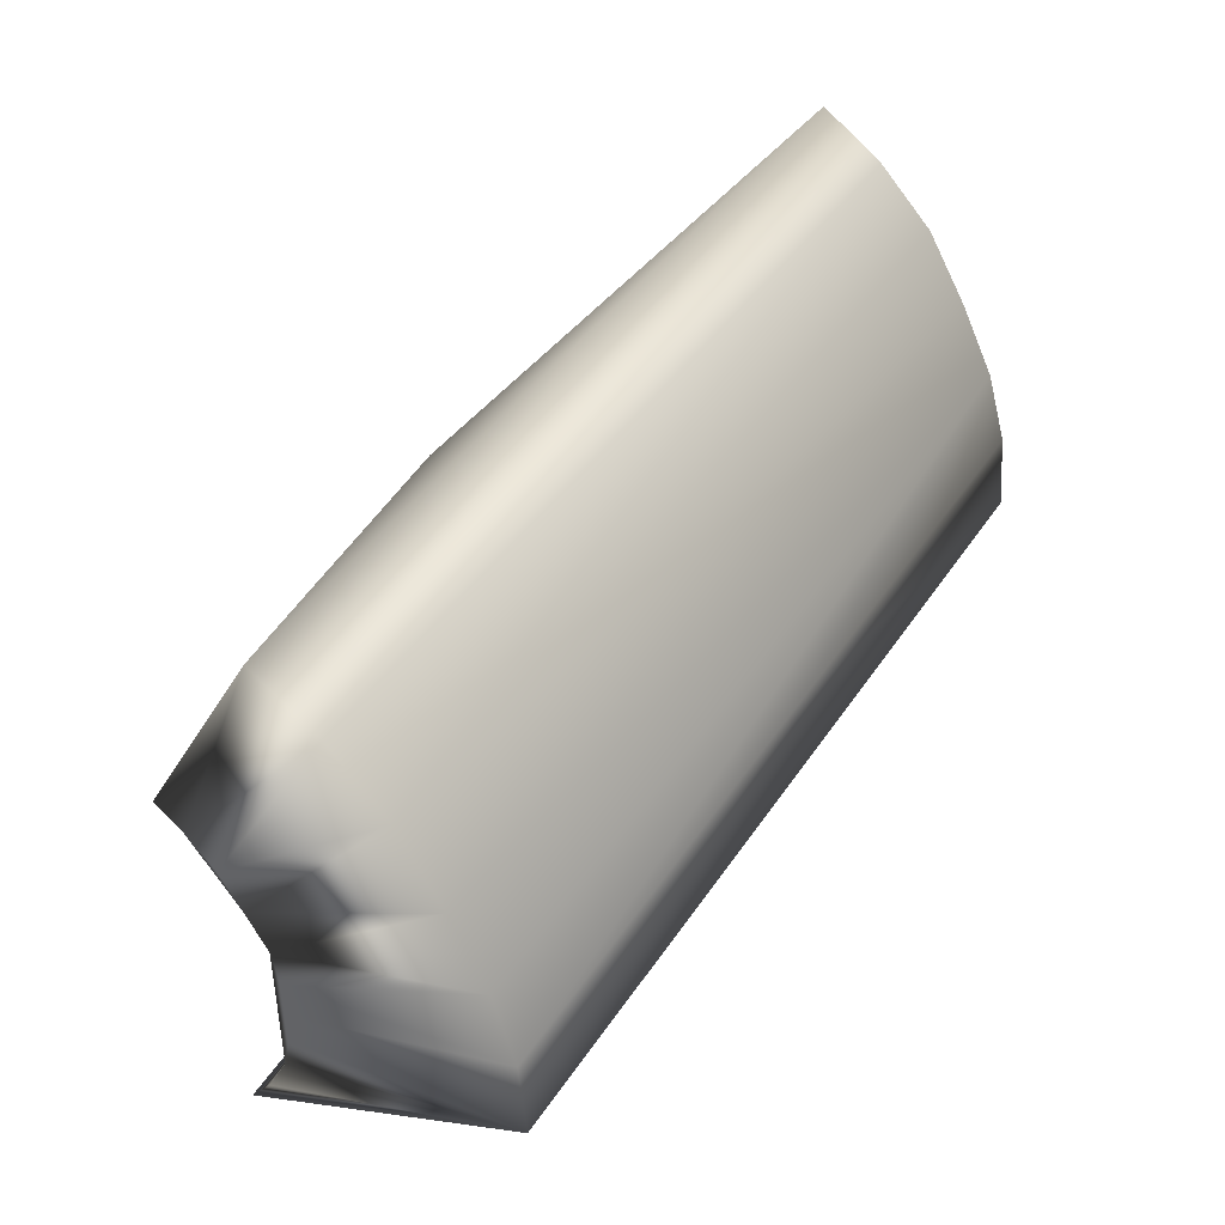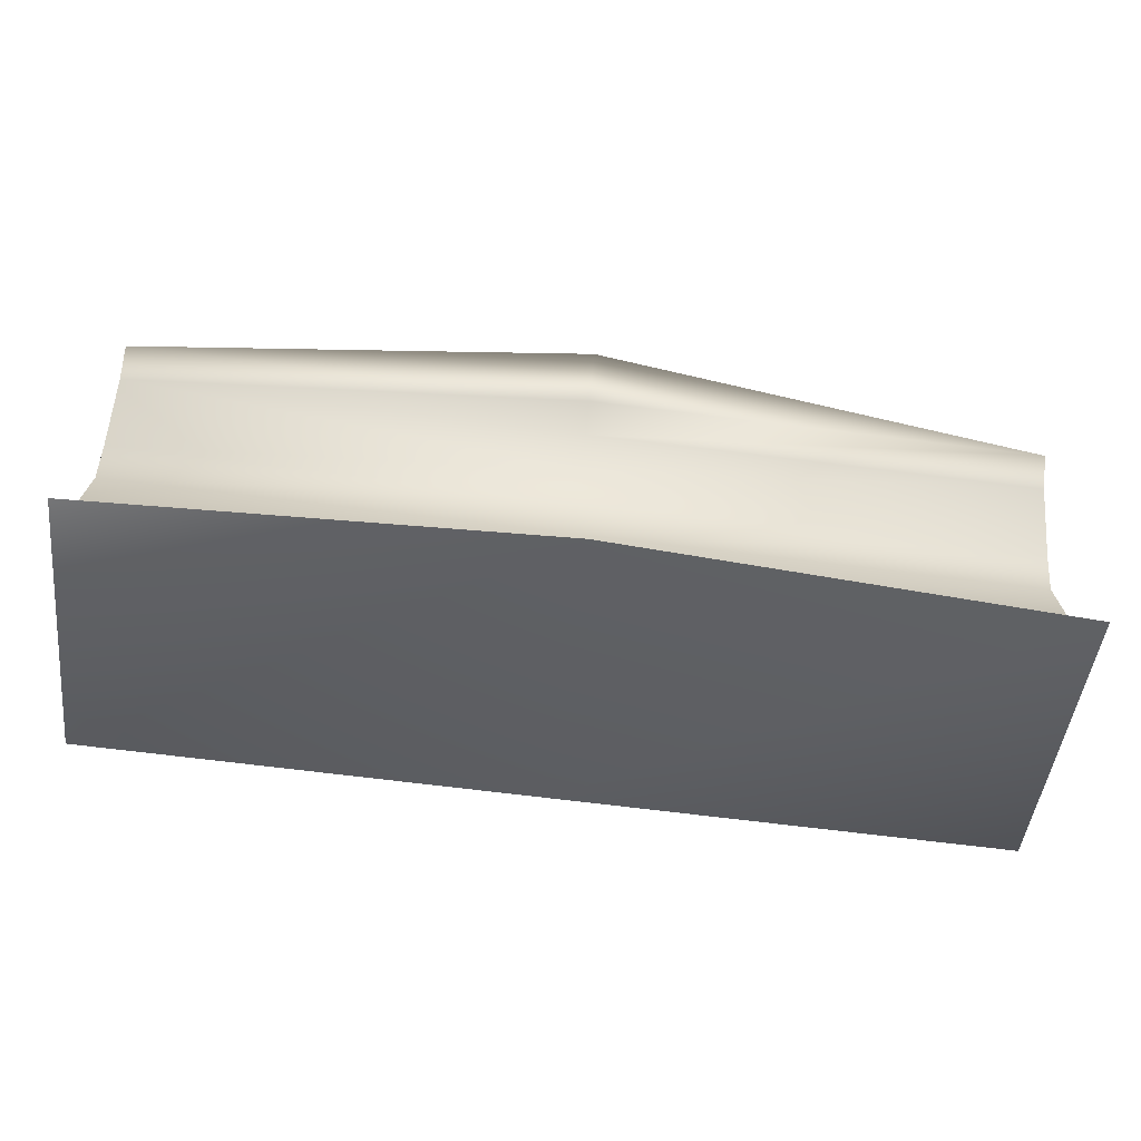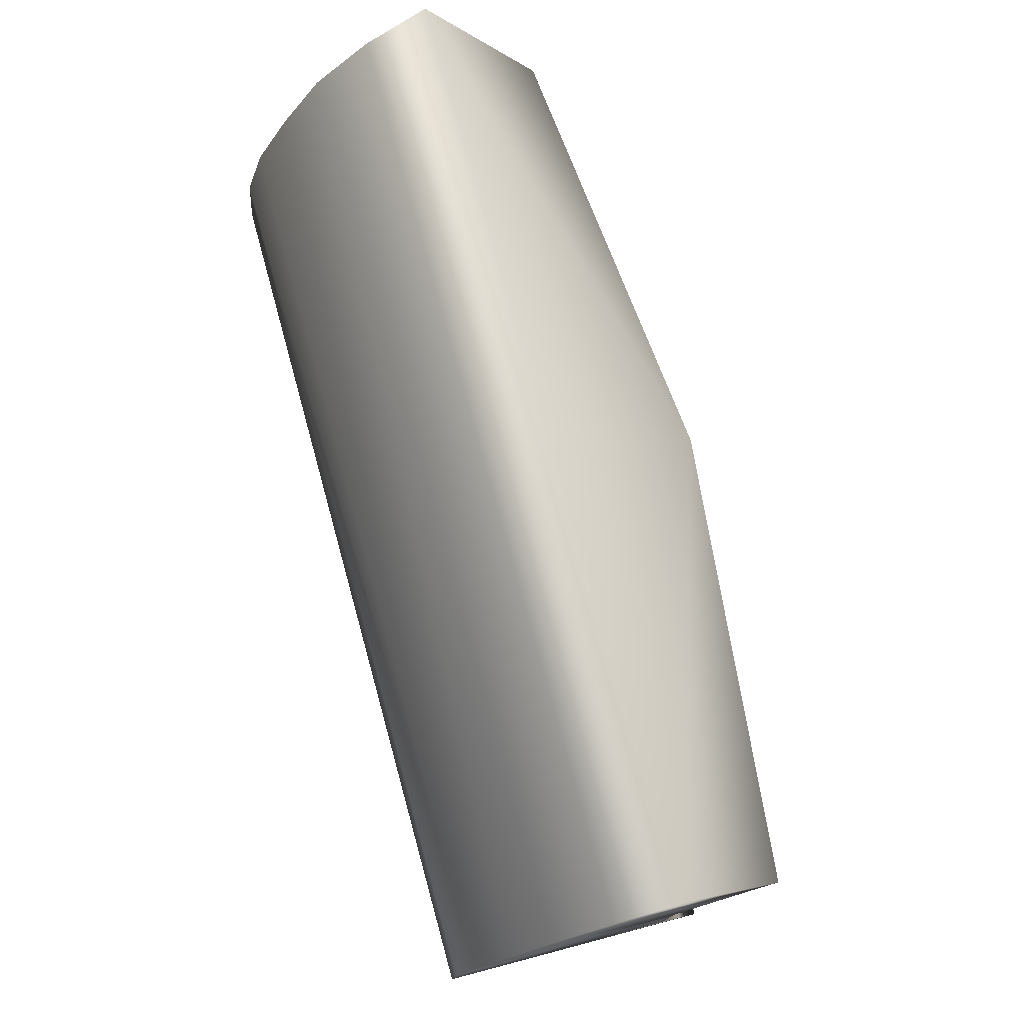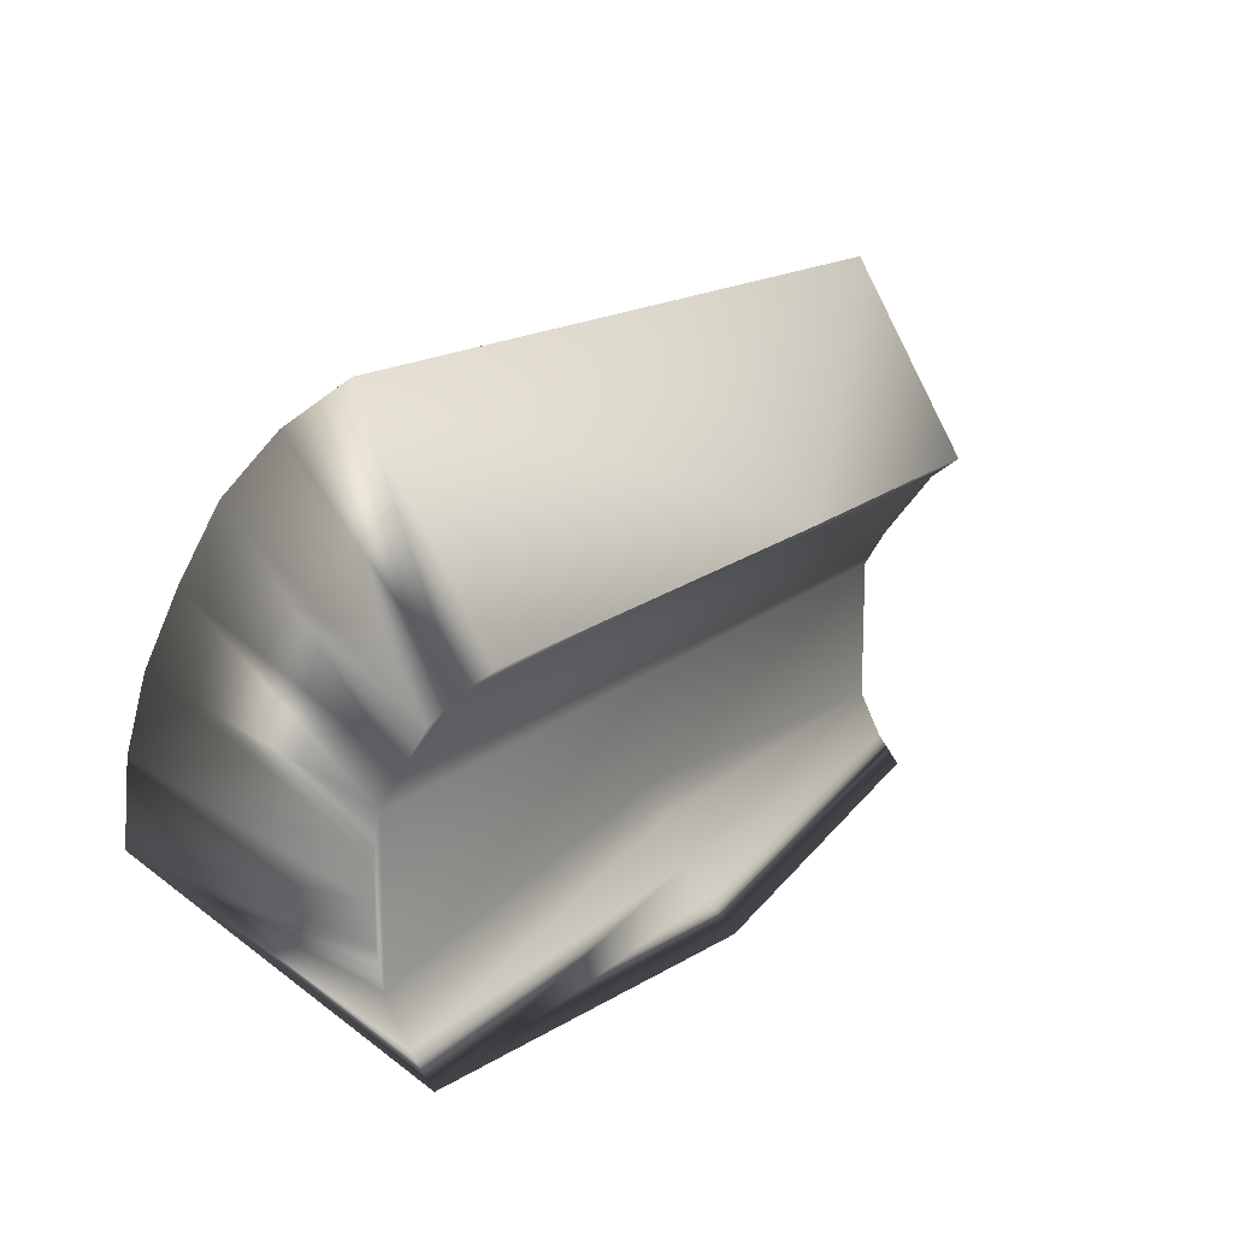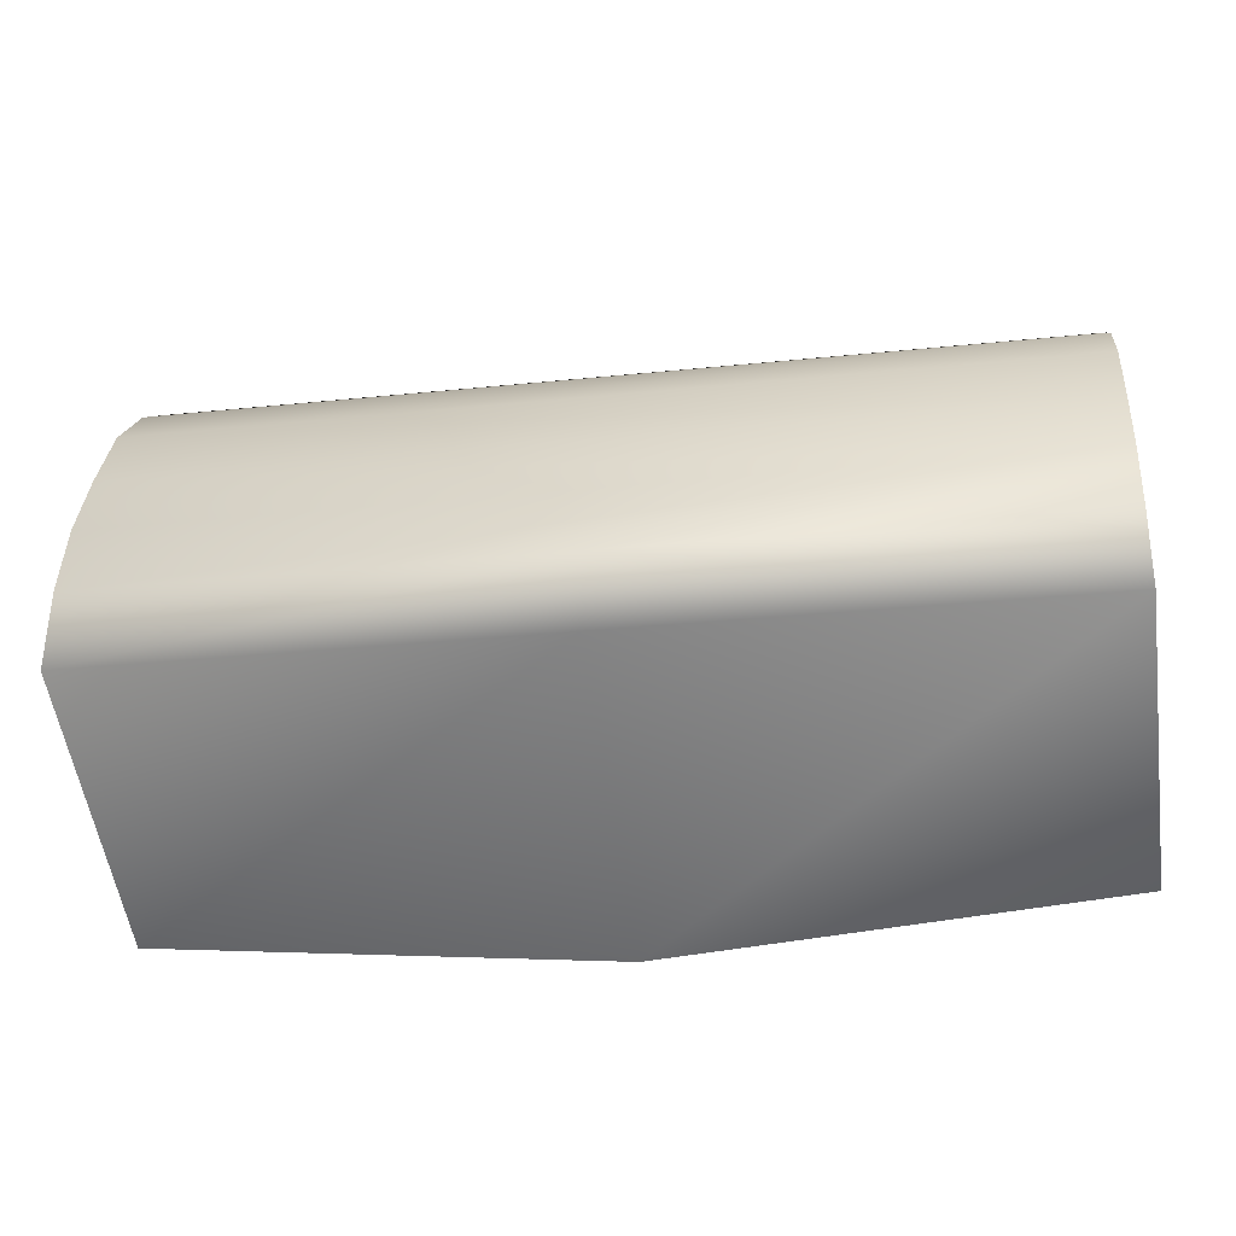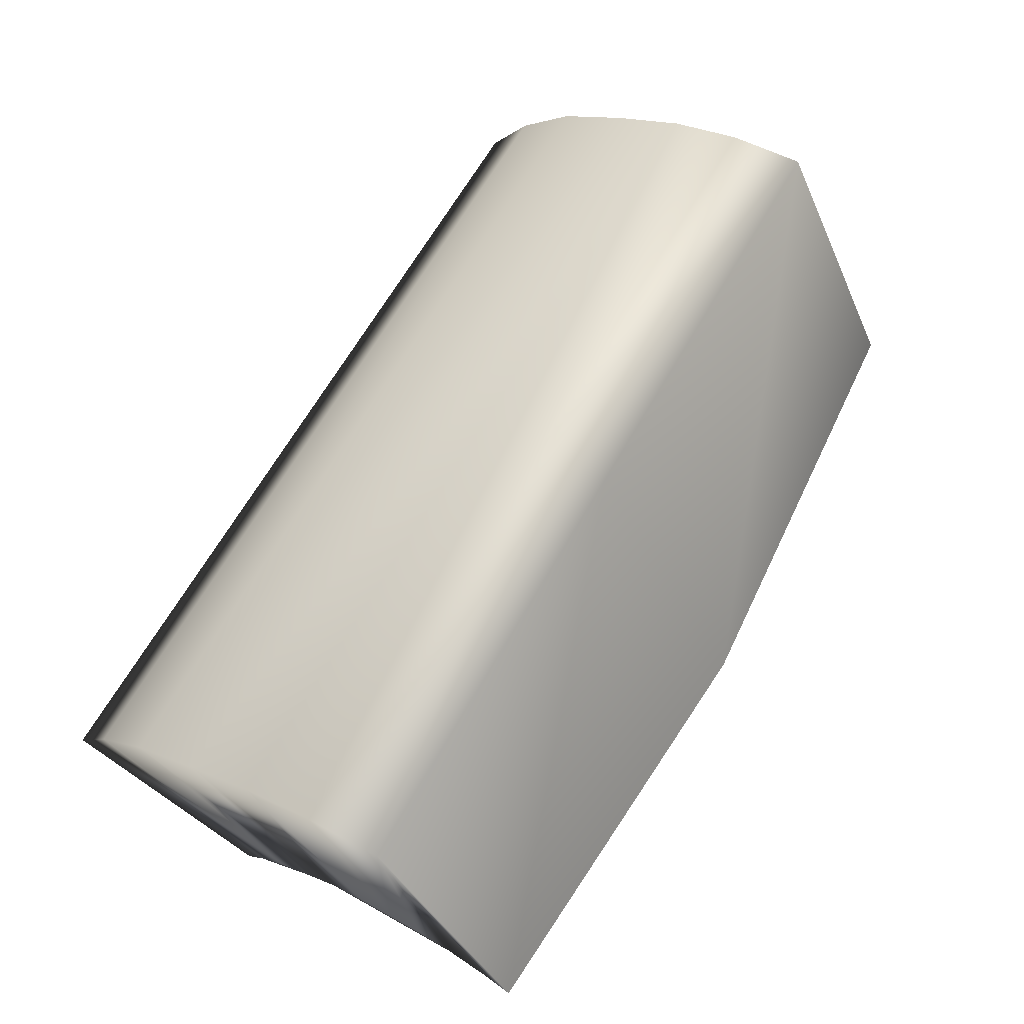
<metadata>
{"format":"obj","ext":"obj","renderer":"f3d","projection":"perspective","resolution":1024,"background":"white","views":[{"elev":41.5,"azim":120.6,"up":"+Z"},{"elev":-71.8,"azim":-7.0,"up":"+Z"},{"elev":76.1,"azim":-105.4,"up":"+Z"},{"elev":14.4,"azim":-61.5,"up":"+Z"},{"elev":-27.4,"azim":-170.9,"up":"+Z"},{"elev":64.5,"azim":119.4,"up":"+Y"}]}
</metadata>
<code>
v 0.025 0.5396 0.467
v 0.1306 0.5396 0.467
v 0.025 0.5511 0.4918
v 0.025 0.5528 0.5
v 0.025 0.5511 0.5083
v 0.1306 0.604 0.5181
v 0.2361 0.604 0.5181
v 0.1306 0.5495 0.5165
v 0.2361 0.599 0.5347
v 0.2361 0.5907 0.5511
v 0.025 0.5396 0.5329
v 0.2361 0.5808 0.5676
v 0.1306 0.533 0.5396
v 0.2361 0.5676 0.5808
v 0.1306 0.5329 0.4604
v 0.2361 0.5396 0.467
v 0.1306 0.5445 0.4736
v 0.025 0.5445 0.4736
v 0.2361 0.5445 0.4736
v 0.1306 0.5495 0.4836
v 0.025 0.5495 0.4836
v 0.2361 0.5495 0.4836
v 0.1306 0.5511 0.4918
v 0.2361 0.5511 0.4918
v 0.025 0.6056 0.5
v 0.1306 0.6056 0.5
v 0.2361 0.5528 0.5
v 0.2361 0.6056 0.5
v 0.025 0.604 0.5181
v 0.2361 0.5511 0.5083
v 0.025 0.5495 0.5165
v 0.025 0.599 0.5347
v 0.2361 0.5495 0.5165
v 0.1306 0.5445 0.5248
v 0.025 0.5445 0.5248
v 0.025 0.5907 0.5511
v 0.2361 0.5445 0.5248
v 0.1306 0.5396 0.5329
v 0.025 0.5808 0.5676
v 0.2361 0.5396 0.5329
v 0.025 0.533 0.5396
v 0.025 0.5676 0.5808
v 0.2361 0.533 0.5396
v 0.1306 0.5264 0.5445
v 0.025 0.5264 0.5445
v 0.025 0.5528 0.5908
v 0.1306 0.5528 0.5908
v 0.2361 0.5264 0.5445
v 0.2361 0.5528 0.5908
v 0.1306 0.5164 0.5495
f 45 50 46
f 50 47 46
f 50 49 47
f 50 48 49
f 1 25 15
f 25 26 15
f 26 16 15
f 26 28 16
f 1 18 25
f 28 19 16
f 18 21 25
f 28 22 19
f 21 3 25
f 28 24 22
f 15 2 1
f 15 16 2
f 21 8 31
f 21 23 8
f 23 33 8
f 23 22 33
f 31 5 21
f 5 3 21
f 22 30 33
f 22 24 30
f 24 27 30
f 5 4 3
f 23 20 22
f 39 12 36
f 12 10 36
f 10 32 36
f 10 9 32
f 9 7 32
f 7 6 32
f 6 29 32
f 39 42 12
f 42 14 12
f 42 46 14
f 46 47 14
f 47 49 14
f 6 25 29
f 7 28 6
f 28 26 6
f 35 38 41
f 38 13 41
f 38 43 13
f 38 37 43
f 41 11 35
f 37 40 43
f 38 34 37
f 50 44 48
f 44 50 45
f 49 48 43
f 14 49 43
f 48 44 13
f 43 48 13
f 46 42 41
f 45 46 41
f 44 45 41
f 13 44 41
f 14 43 40
f 12 14 40
f 42 39 11
f 41 42 11
f 12 40 37
f 10 12 37
f 39 36 35
f 11 39 35
f 34 38 35
f 10 37 33
f 9 10 33
f 37 34 8
f 33 37 8
f 36 32 31
f 35 36 31
f 34 35 31
f 8 34 31
f 9 33 30
f 7 9 30
f 32 29 5
f 31 32 5
f 7 30 27
f 28 7 27
f 6 26 25
f 29 25 4
f 5 29 4
f 28 27 24
f 4 25 3
f 20 23 21
f 22 20 17
f 19 22 17
f 20 21 18
f 17 20 18
f 19 17 2
f 16 19 2
f 17 18 1
f 2 17 1

</code>
